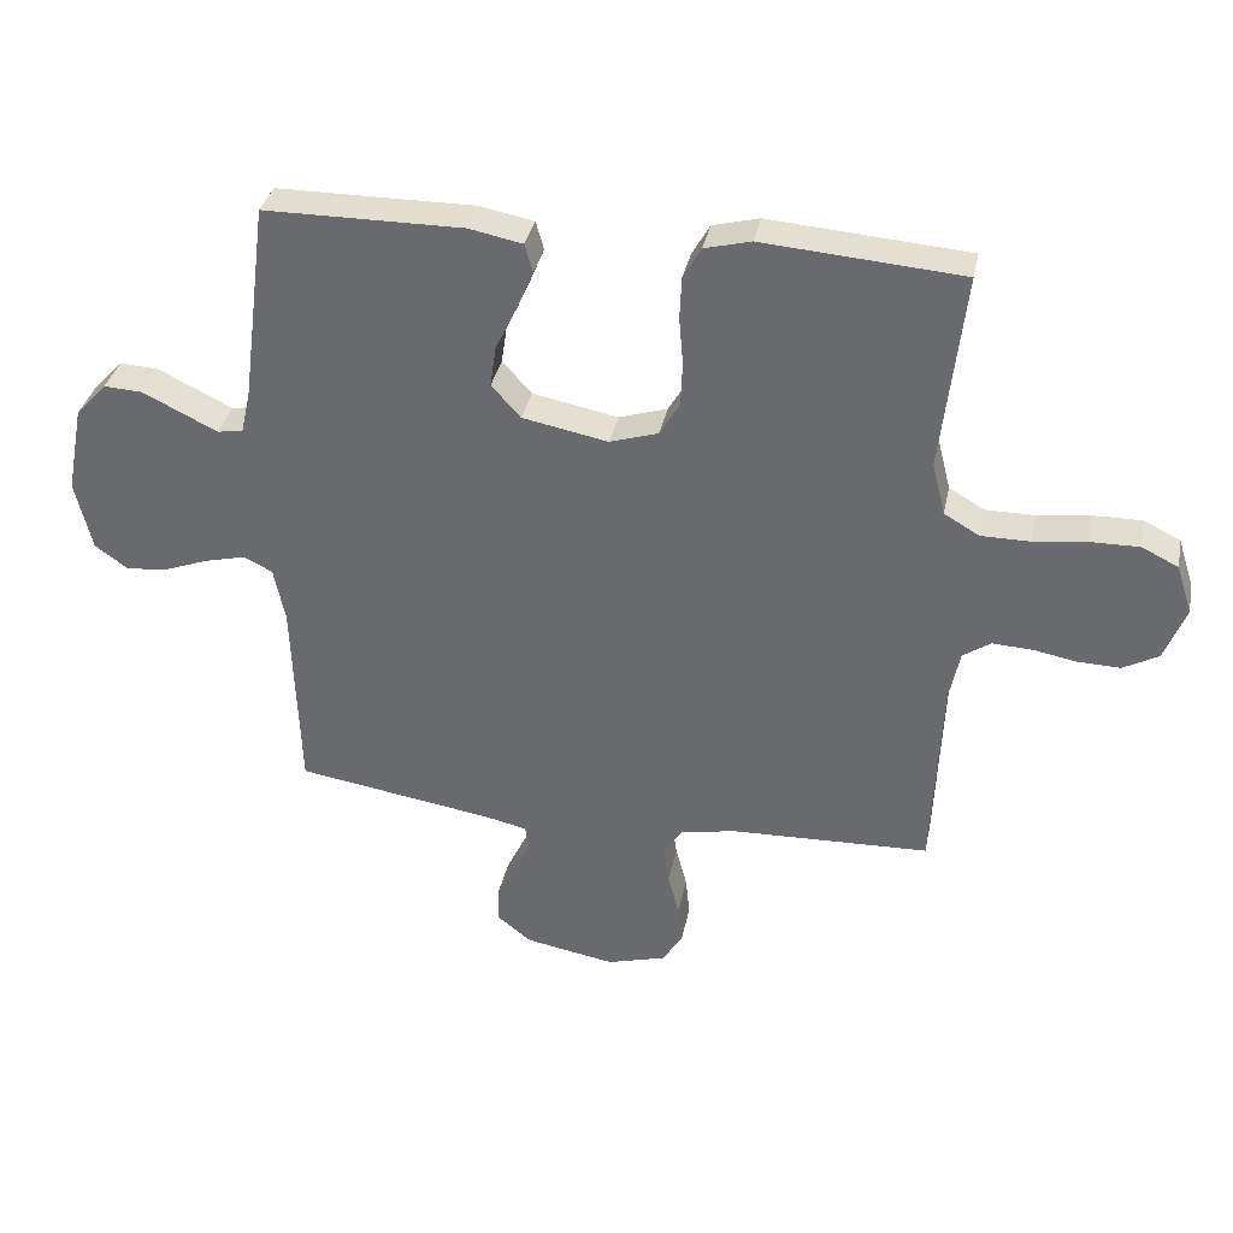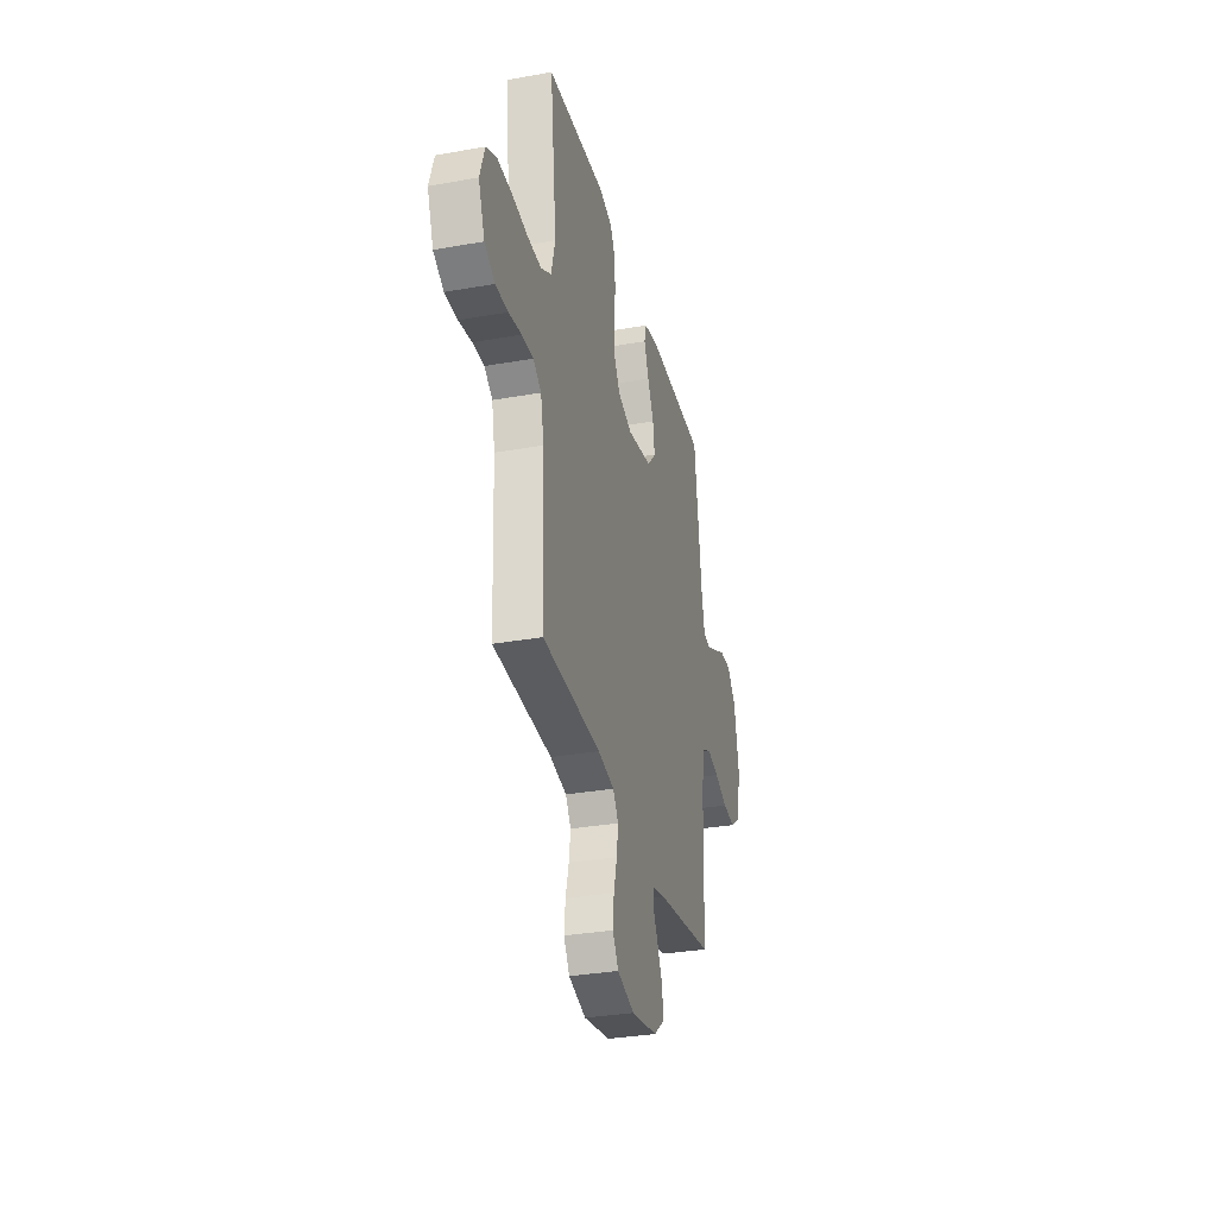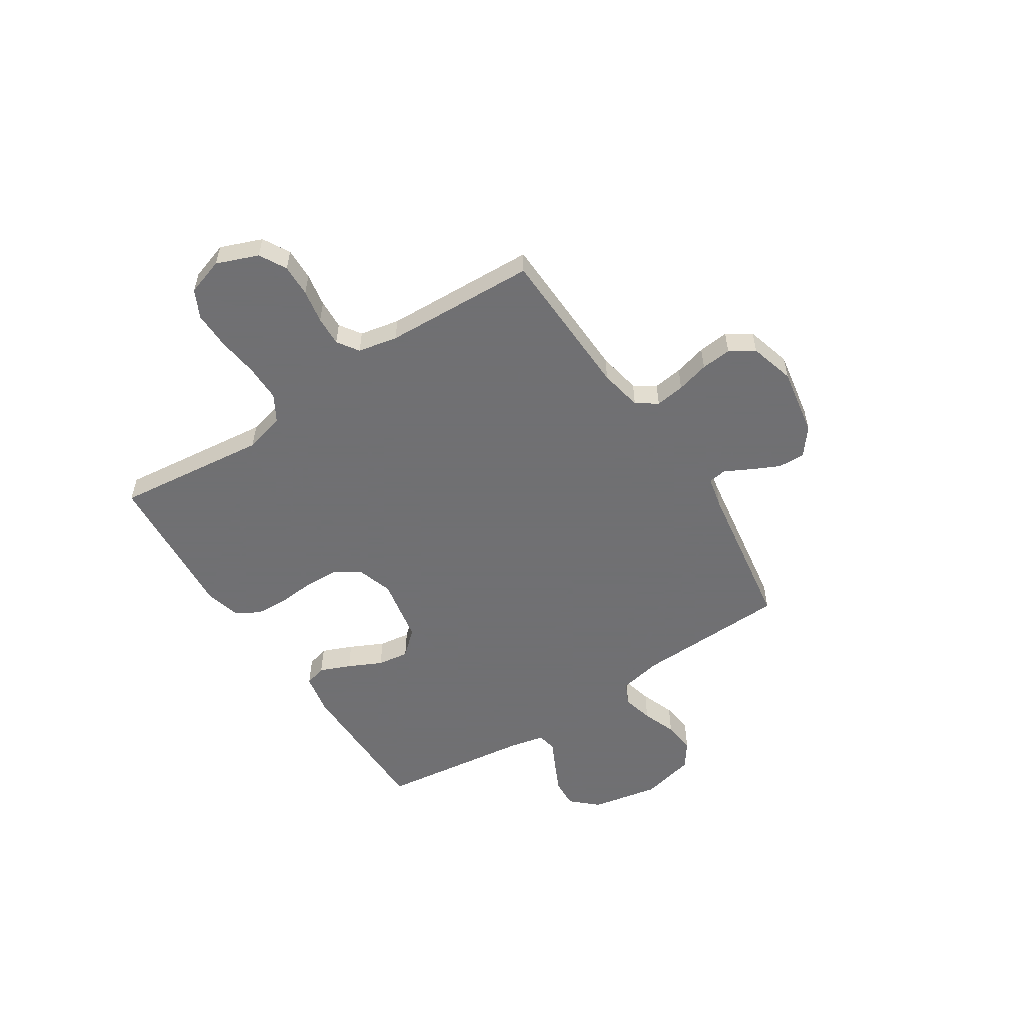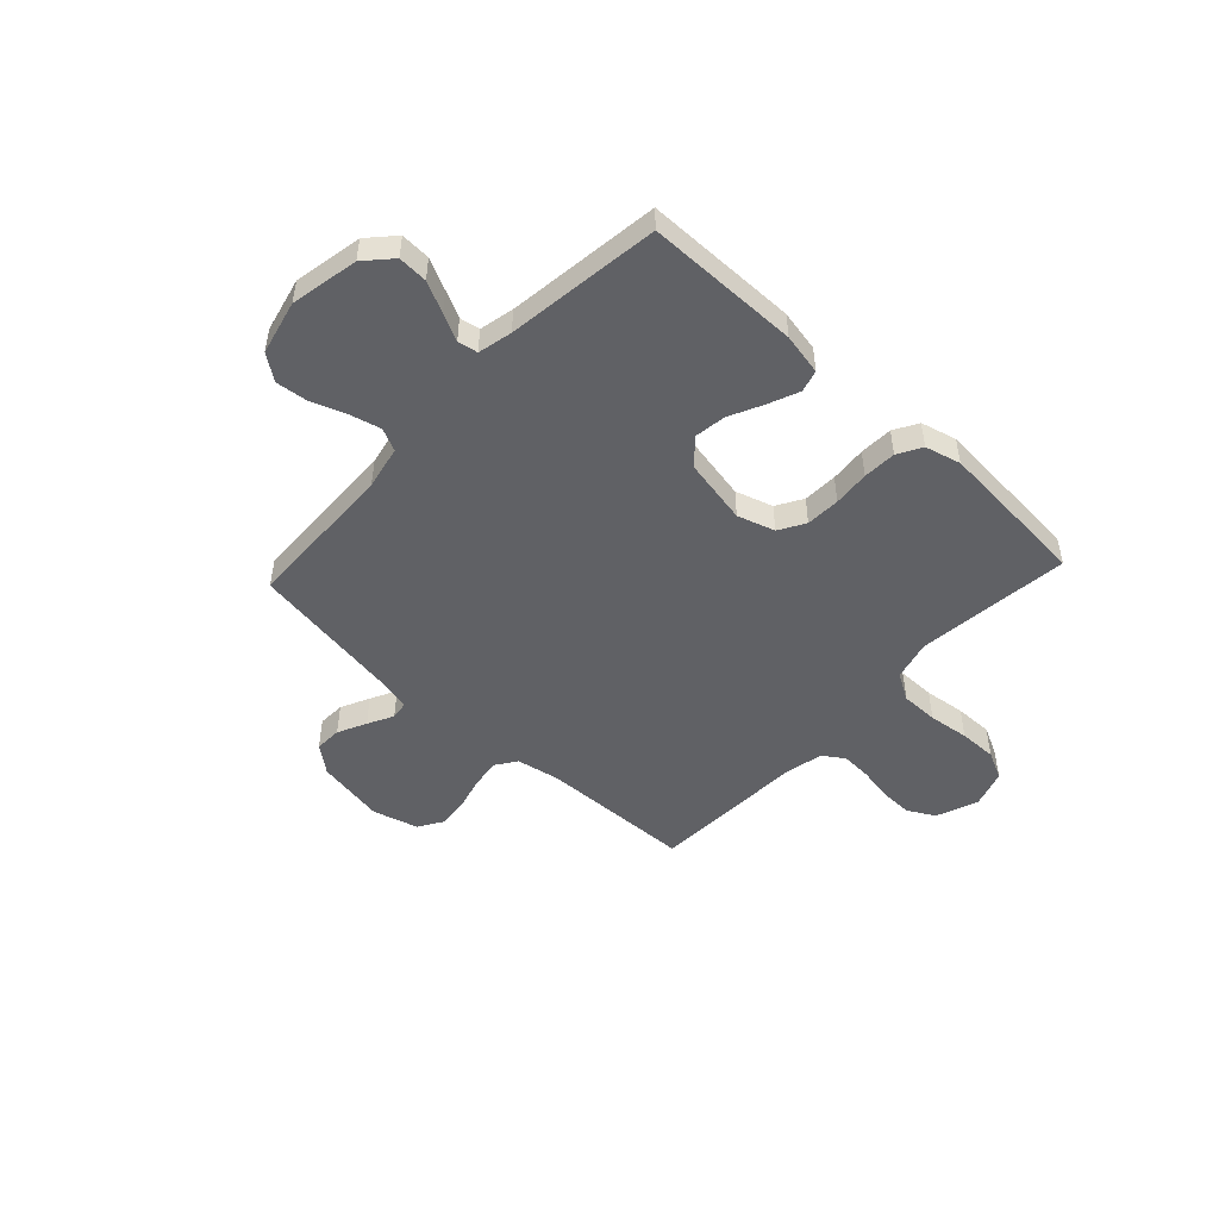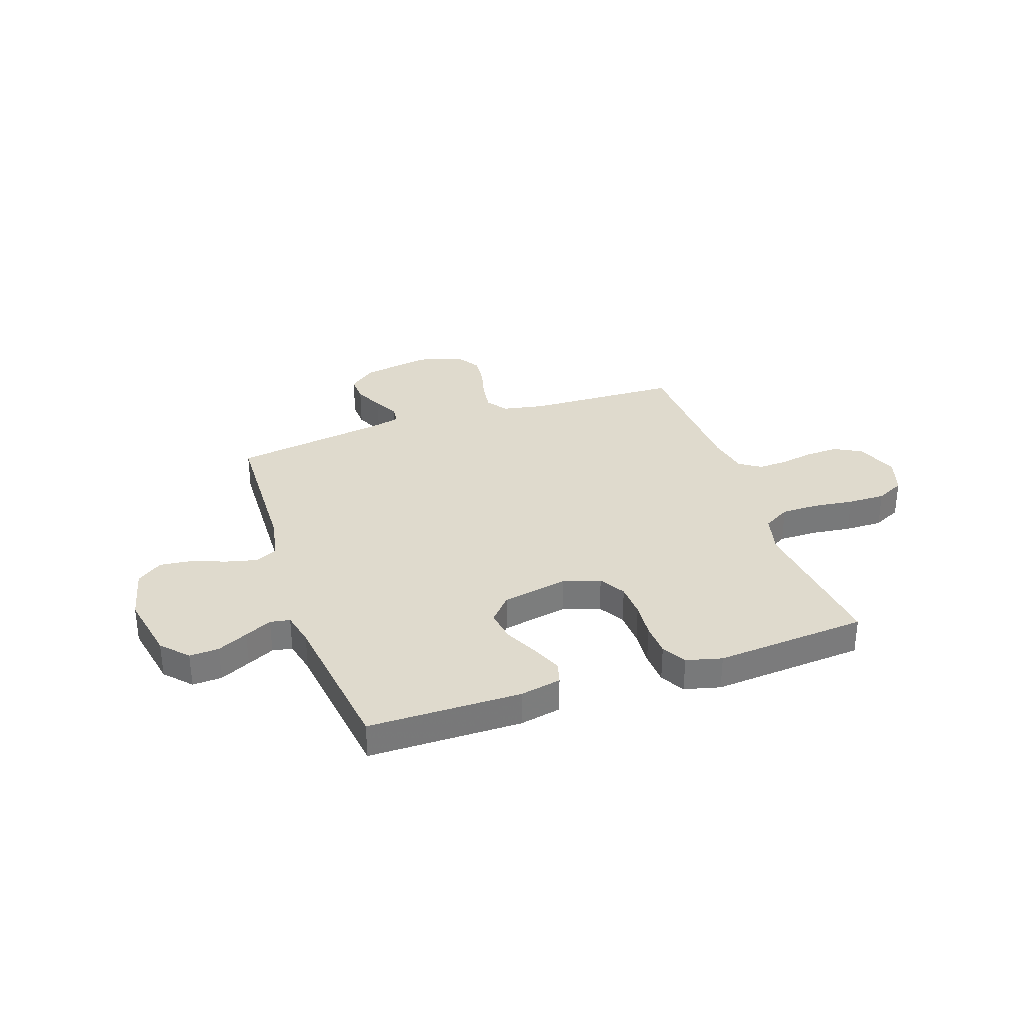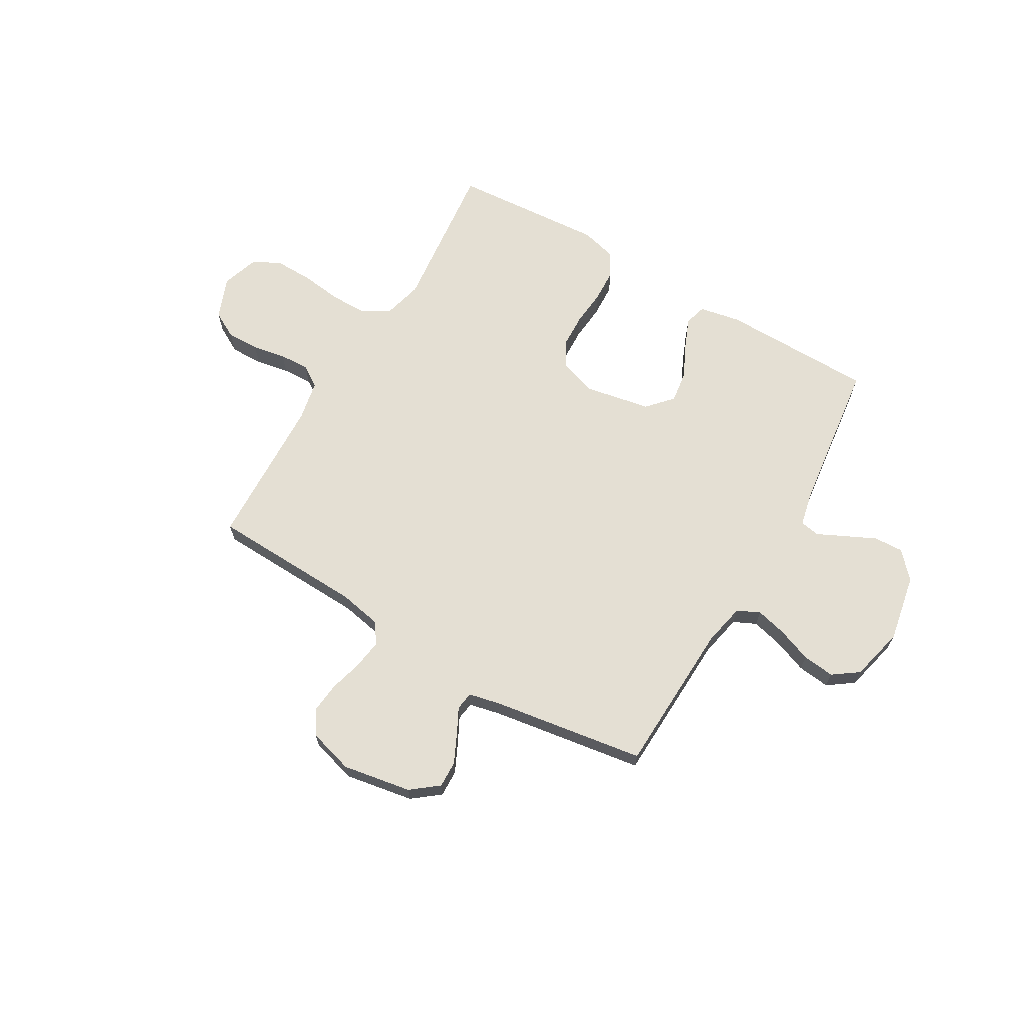
<metadata>
{"format":"obj","ext":"obj","renderer":"f3d","projection":"perspective","resolution":1024,"background":"white","views":[{"elev":35.1,"azim":11.5,"up":"+Z"},{"elev":-32.0,"azim":104.0,"up":"+Z"},{"elev":-55.0,"azim":123.1,"up":"+Y"},{"elev":-49.5,"azim":-42.9,"up":"+Y"},{"elev":32.7,"azim":-18.9,"up":"+Y"},{"elev":66.6,"azim":-149.4,"up":"+Y"}]}
</metadata>
<code>
v -0.5 0.07 0.5
v -0.2 0.07 0.502
v -0.119 0.07 0.486
v -0.107 0.07 0.443
v -0.132 0.07 0.383
v -0.164 0.07 0.317
v -0.173 0.07 0.255
v -0.129 0.07 0.206
v 0 0.07 0.181
v 0.073 0.07 0.204
v 0.103 0.07 0.255
v 0.106 0.07 0.322
v 0.1 0.07 0.393
v 0.103 0.07 0.458
v 0.13 0.07 0.505
v 0.2 0.07 0.523
v 0.5 0.07 0.5
v 0.466 0.07 0.2
v 0.486 0.07 0.121
v 0.539 0.07 0.09
v 0.612 0.07 0.09
v 0.692 0.07 0.1
v 0.766 0.07 0.101
v 0.821 0.07 0.074
v 0.845 0.07 0
v 0.813 0.07 -0.082
v 0.76 0.07 -0.111
v 0.696 0.07 -0.109
v 0.63 0.07 -0.097
v 0.571 0.07 -0.094
v 0.529 0.07 -0.122
v 0.513 0.07 -0.2
v 0.5 0.07 -0.5
v 0.2 0.07 -0.51
v 0.116 0.07 -0.526
v 0.088 0.07 -0.567
v 0.096 0.07 -0.625
v 0.113 0.07 -0.689
v 0.119 0.07 -0.749
v 0.089 0.07 -0.797
v 0 0.07 -0.822
v -0.135 0.07 -0.798
v -0.188 0.07 -0.756
v -0.186 0.07 -0.703
v -0.159 0.07 -0.647
v -0.133 0.07 -0.597
v -0.138 0.07 -0.561
v -0.2 0.07 -0.547
v -0.5 0.07 -0.5
v -0.51 0.07 -0.2
v -0.527 0.07 -0.116
v -0.571 0.07 -0.095
v -0.632 0.07 -0.11
v -0.699 0.07 -0.135
v -0.762 0.07 -0.142
v -0.812 0.07 -0.106
v -0.837 0.07 0
v -0.811 0.07 0.133
v -0.764 0.07 0.184
v -0.706 0.07 0.181
v -0.646 0.07 0.152
v -0.593 0.07 0.126
v -0.554 0.07 0.133
v -0.539 0.07 0.2
v -0.5 0 0.5
v -0.2 0 0.502
v -0.119 0 0.486
v -0.107 0 0.443
v -0.132 0 0.383
v -0.164 0 0.317
v -0.173 0 0.255
v -0.129 0 0.206
v 0 0 0.181
v 0.073 0 0.204
v 0.103 0 0.255
v 0.106 0 0.322
v 0.1 0 0.393
v 0.103 0 0.458
v 0.13 0 0.505
v 0.2 0 0.523
v 0.5 0 0.5
v 0.466 0 0.2
v 0.486 0 0.121
v 0.539 0 0.09
v 0.612 0 0.09
v 0.692 0 0.1
v 0.766 0 0.101
v 0.821 0 0.074
v 0.845 0 0
v 0.813 0 -0.082
v 0.76 0 -0.111
v 0.696 0 -0.109
v 0.63 0 -0.097
v 0.571 0 -0.094
v 0.529 0 -0.122
v 0.513 0 -0.2
v 0.5 0 -0.5
v 0.2 0 -0.51
v 0.116 0 -0.526
v 0.088 0 -0.567
v 0.096 0 -0.625
v 0.113 0 -0.689
v 0.119 0 -0.749
v 0.089 0 -0.797
v 0 0 -0.822
v -0.135 0 -0.798
v -0.188 0 -0.756
v -0.186 0 -0.703
v -0.159 0 -0.647
v -0.133 0 -0.597
v -0.138 0 -0.561
v -0.2 0 -0.547
v -0.5 0 -0.5
v -0.51 0 -0.2
v -0.527 0 -0.116
v -0.571 0 -0.095
v -0.632 0 -0.11
v -0.699 0 -0.135
v -0.762 0 -0.142
v -0.812 0 -0.106
v -0.837 0 0
v -0.811 0 0.133
v -0.764 0 0.184
v -0.706 0 0.181
v -0.646 0 0.152
v -0.593 0 0.126
v -0.554 0 0.133
v -0.539 0 0.2
f 59 60 61 62
f 57 58 59 62
f 57 62 63
f 56 57 63
f 53 54 55 56
f 52 53 56 63
f 51 52 63 64
f 48 49 50
f 47 48 50 51
f 43 44 45 46
f 41 42 43 46
f 41 46 47
f 40 41 47
f 37 38 39 40
f 36 37 40 47
f 35 36 47 51
f 32 33 34
f 31 32 34 35
f 26 27 28 29
f 26 29 30
f 25 26 30
f 24 25 30
f 21 22 23 24
f 20 21 24 30
f 19 20 30 31
f 15 16 17 18
f 12 13 14 15
f 11 12 15 18
f 10 11 18 19
f 3 4 5 6
f 1 2 3 6
f 1 6 7
f 64 1 7 8
f 9 10 19 31
f 31 35 51 64
f 8 9 31 64
f 126 125 124 123
f 126 123 122 121
f 127 126 121
f 127 121 120
f 120 119 118 117
f 127 120 117 116
f 128 127 116 115
f 114 113 112
f 115 114 112 111
f 110 109 108 107
f 110 107 106 105
f 111 110 105
f 111 105 104
f 104 103 102 101
f 111 104 101 100
f 115 111 100 99
f 98 97 96
f 99 98 96 95
f 93 92 91 90
f 94 93 90
f 94 90 89
f 94 89 88
f 88 87 86 85
f 94 88 85 84
f 95 94 84 83
f 82 81 80 79
f 79 78 77 76
f 82 79 76 75
f 83 82 75 74
f 70 69 68 67
f 70 67 66 65
f 71 70 65
f 72 71 65 128
f 95 83 74 73
f 128 115 99 95
f 128 95 73 72
f 1 65 66 2
f 2 66 67 3
f 3 67 68 4
f 4 68 69 5
f 5 69 70 6
f 6 70 71 7
f 7 71 72 8
f 8 72 73 9
f 9 73 74 10
f 10 74 75 11
f 11 75 76 12
f 12 76 77 13
f 13 77 78 14
f 14 78 79 15
f 15 79 80 16
f 16 80 81 17
f 17 81 82 18
f 18 82 83 19
f 19 83 84 20
f 20 84 85 21
f 21 85 86 22
f 22 86 87 23
f 23 87 88 24
f 24 88 89 25
f 25 89 90 26
f 26 90 91 27
f 27 91 92 28
f 28 92 93 29
f 29 93 94 30
f 30 94 95 31
f 31 95 96 32
f 32 96 97 33
f 33 97 98 34
f 34 98 99 35
f 35 99 100 36
f 36 100 101 37
f 37 101 102 38
f 38 102 103 39
f 39 103 104 40
f 40 104 105 41
f 41 105 106 42
f 42 106 107 43
f 43 107 108 44
f 44 108 109 45
f 45 109 110 46
f 46 110 111 47
f 47 111 112 48
f 48 112 113 49
f 49 113 114 50
f 50 114 115 51
f 51 115 116 52
f 52 116 117 53
f 53 117 118 54
f 54 118 119 55
f 55 119 120 56
f 56 120 121 57
f 57 121 122 58
f 58 122 123 59
f 59 123 124 60
f 60 124 125 61
f 61 125 126 62
f 62 126 127 63
f 63 127 128 64
f 64 128 65 1

</code>
